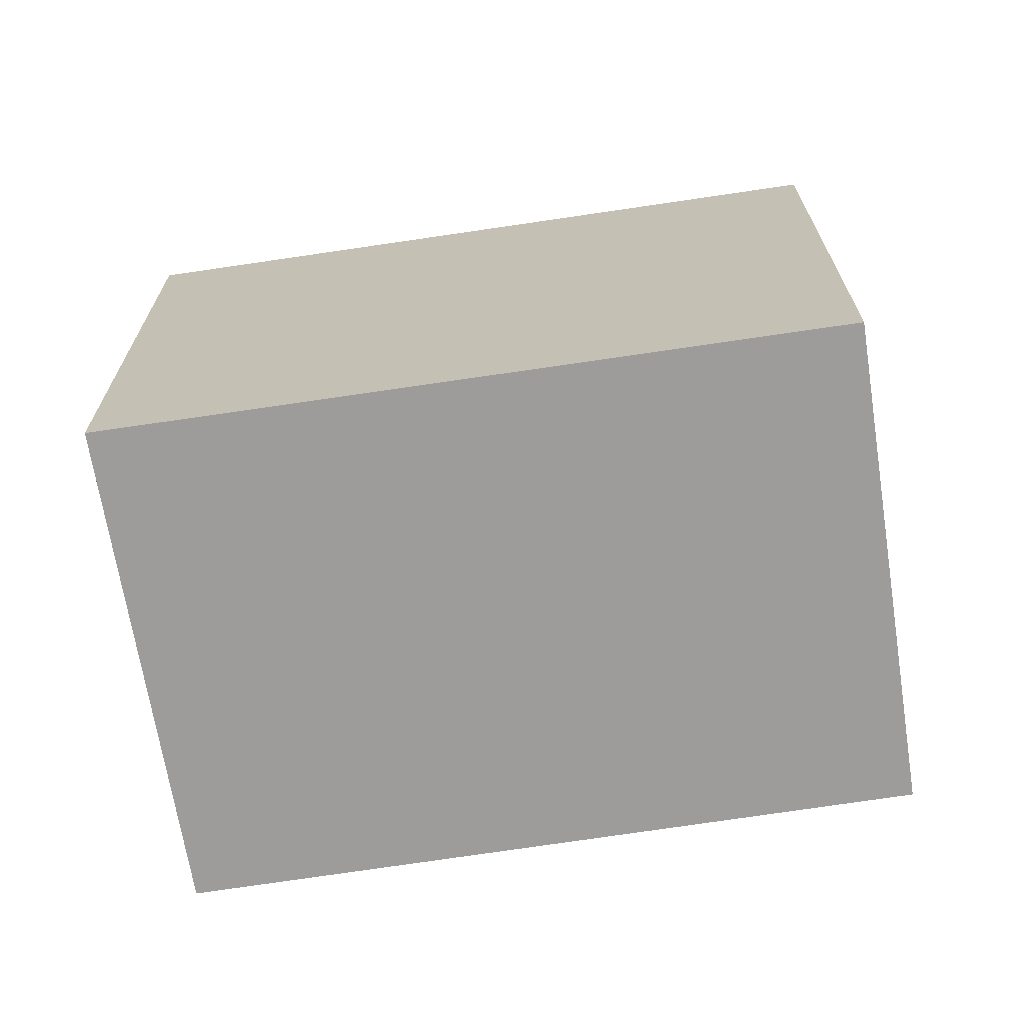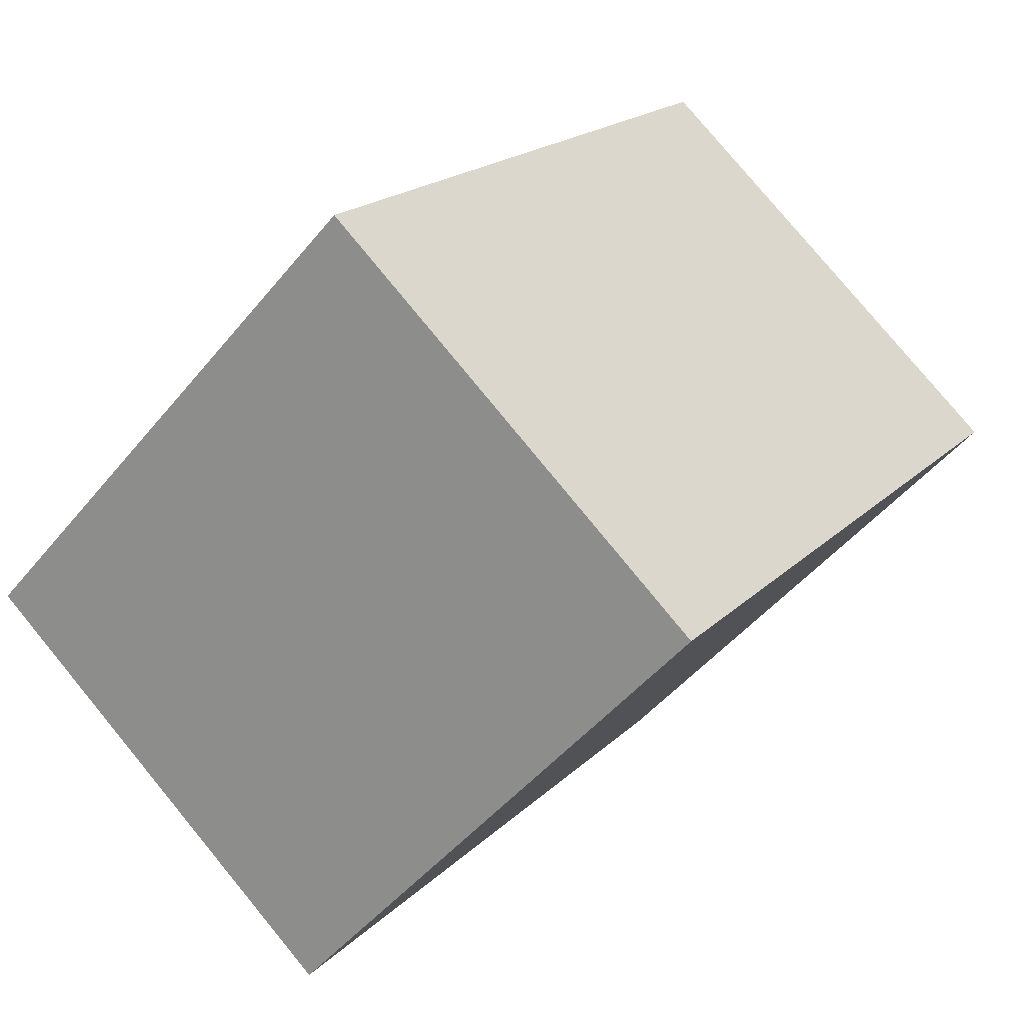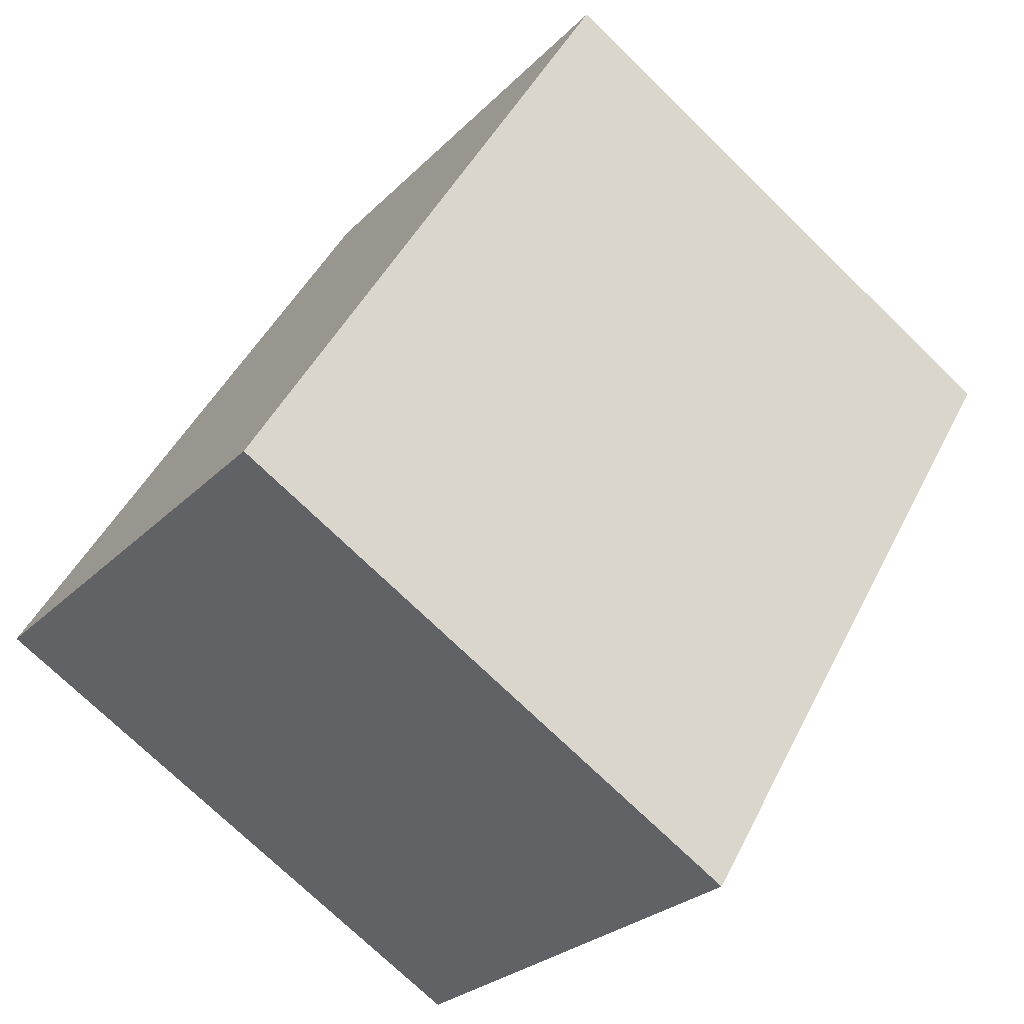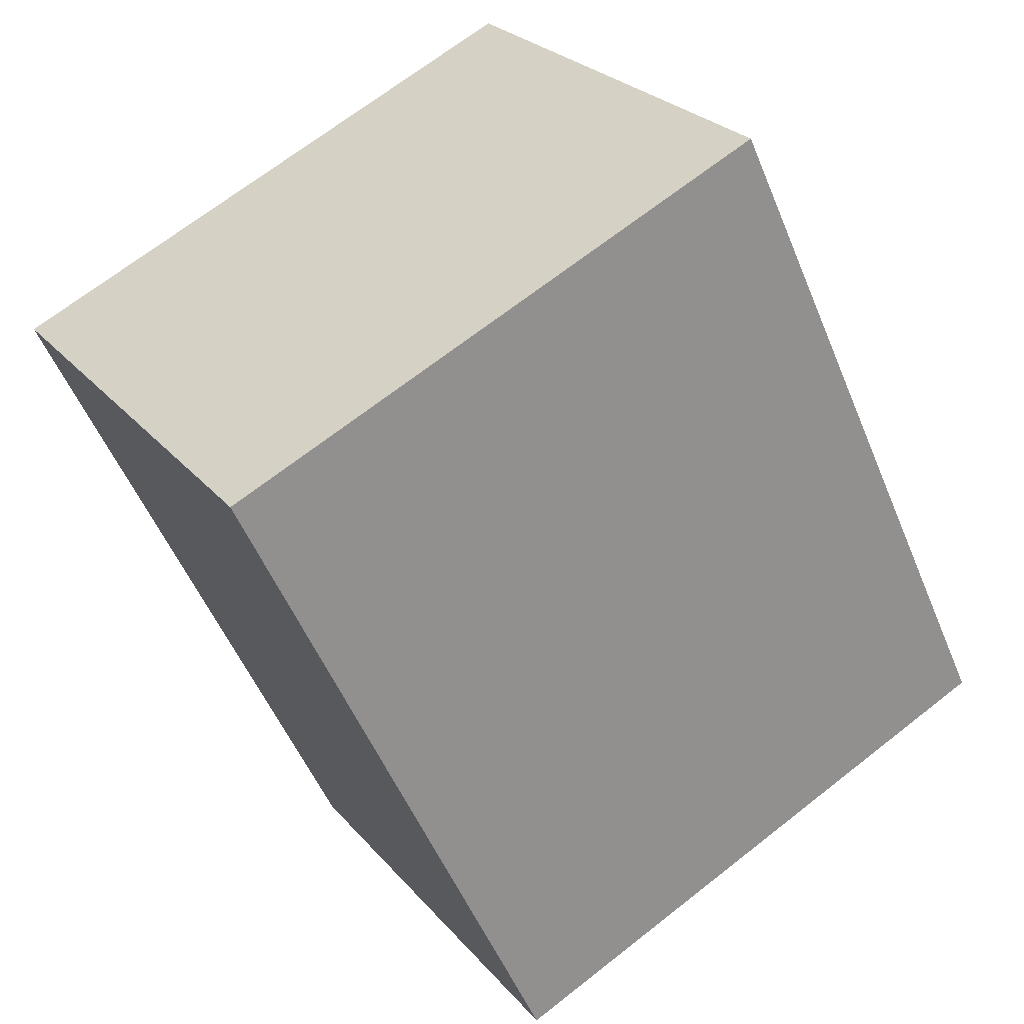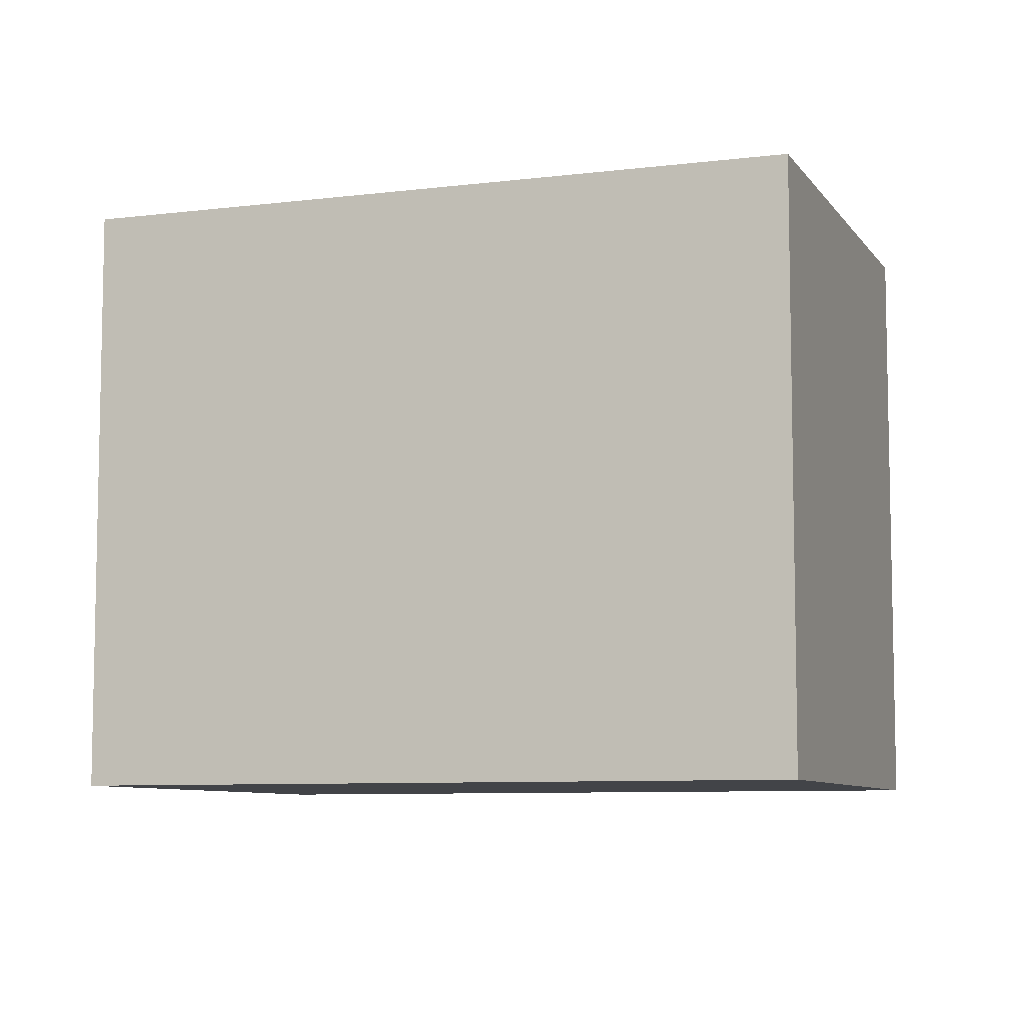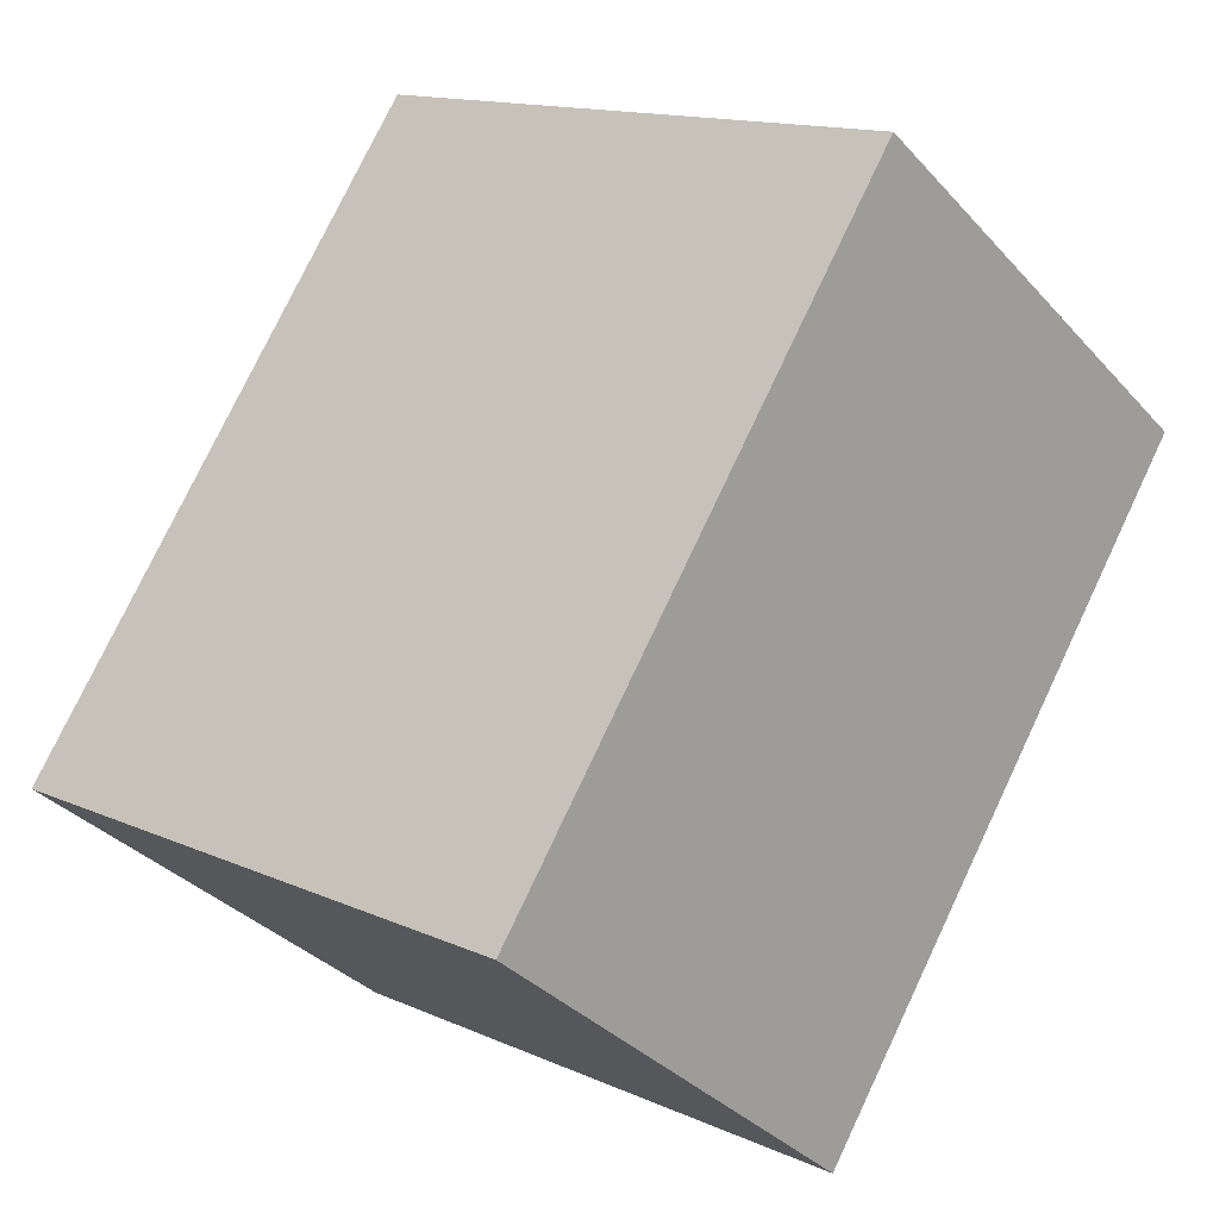
<metadata>
{"format":"obj","ext":"obj","renderer":"f3d","projection":"perspective","resolution":1024,"background":"white","views":[{"elev":-70.0,"azim":136.0,"up":"+Y"},{"elev":-47.1,"azim":-36.8,"up":"+Z"},{"elev":-73.4,"azim":45.8,"up":"+Z"},{"elev":68.5,"azim":-128.2,"up":"+Z"},{"elev":-7.8,"azim":147.0,"up":"+Y"},{"elev":14.0,"azim":-45.3,"up":"+Z"}]}
</metadata>
<code>
v  1.59 2.425 -1.22
v  1.79 2.425 2.36
v  3.42 2.425 1.16
v  0 2.425 1.485e-16
v  3.42 -7.103e-17 1.16
v  1.59 7.47e-17 -1.22
v  0 0 0
v  1.79 -1.445e-16 2.36
g defaultobject
f 1 2 3
f 2 1 4
f 5 1 3
f 1 5 6
f 6 4 1
f 4 6 7
f 7 2 4
f 2 7 8
f 8 3 2
f 3 8 5
f 8 6 5
f 6 8 7

</code>
